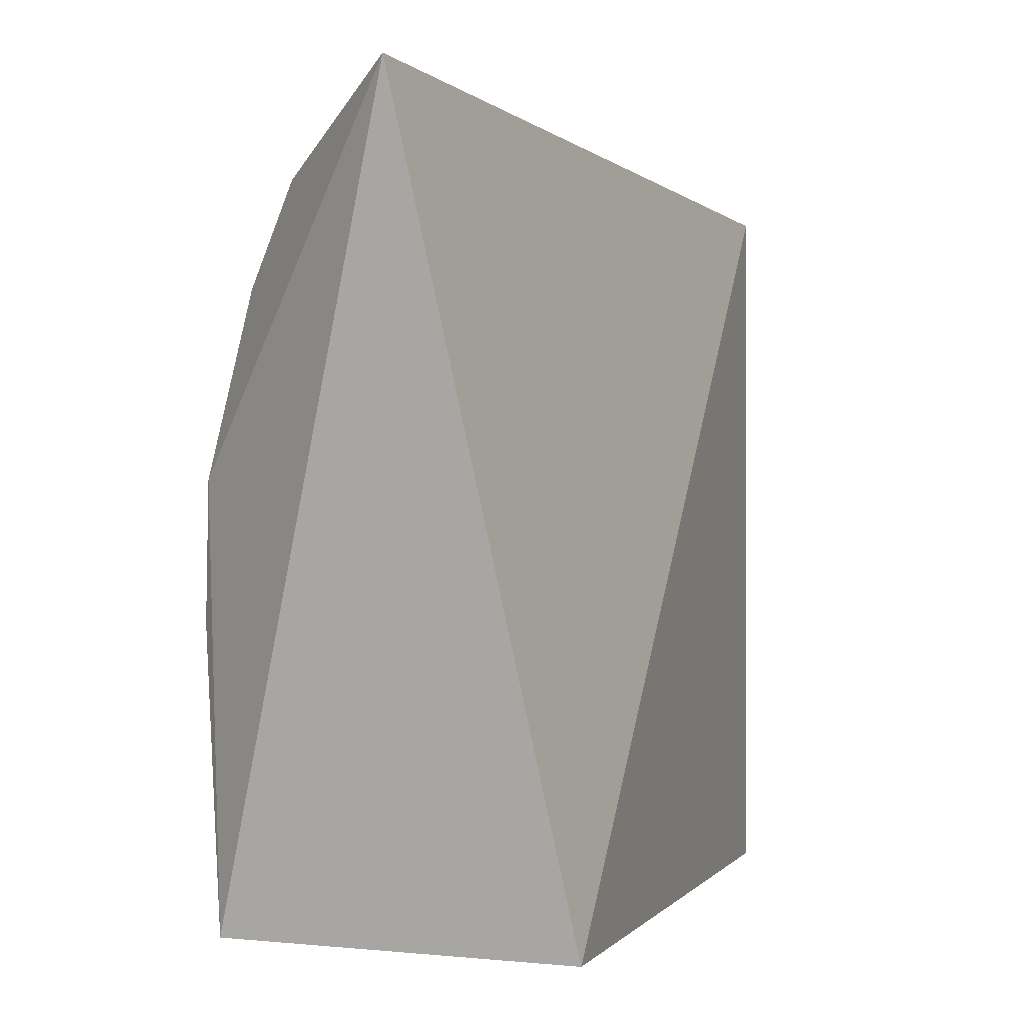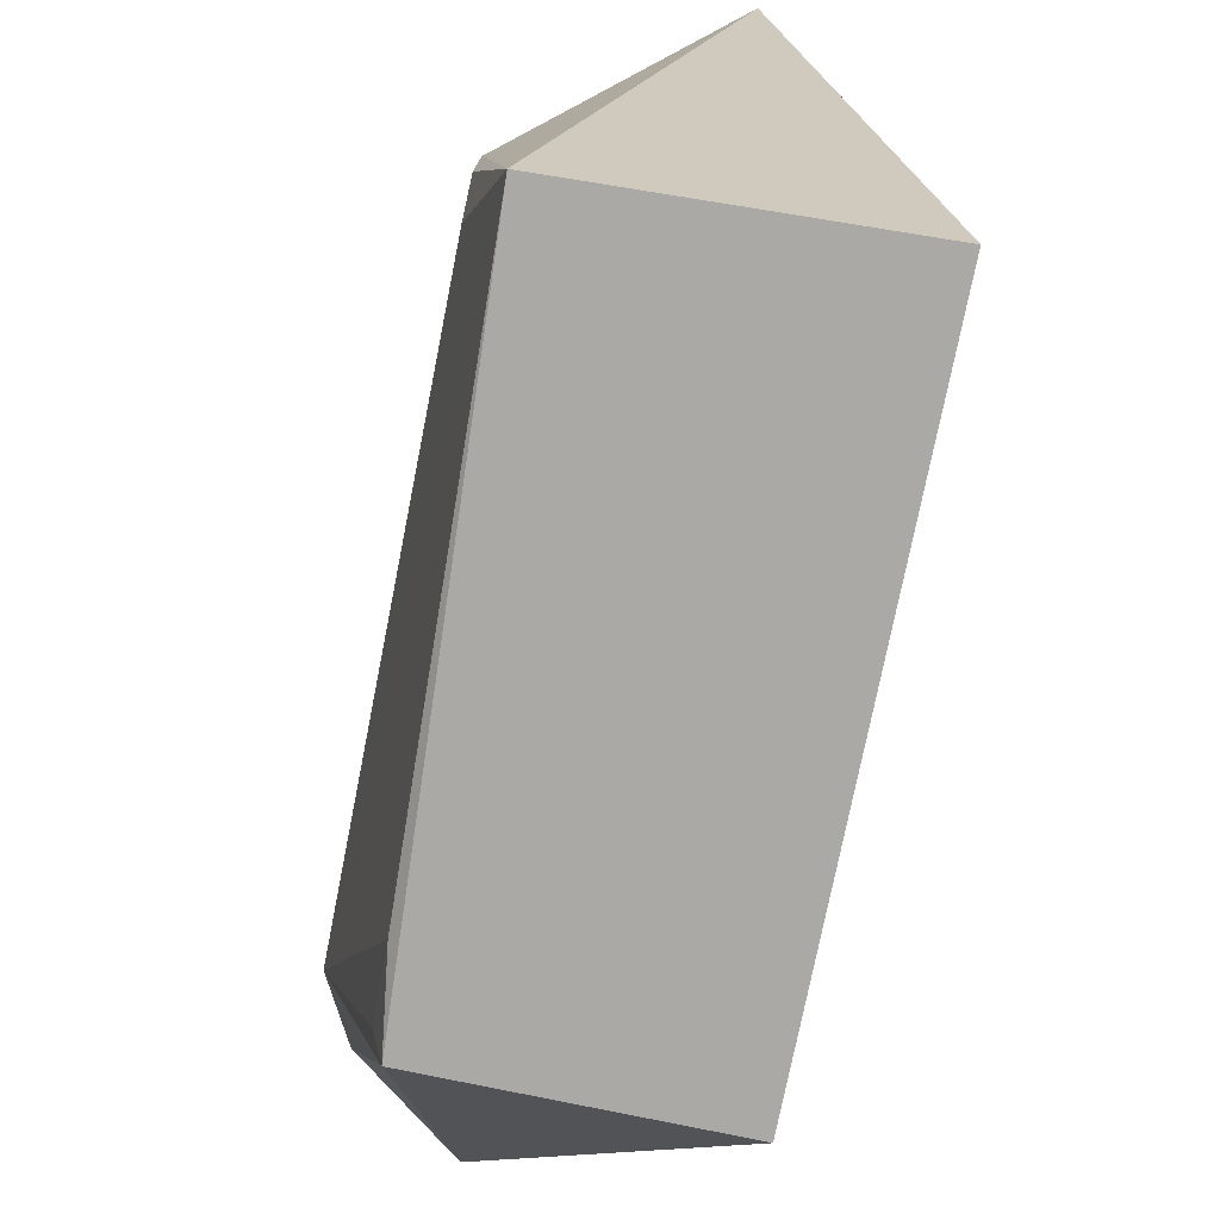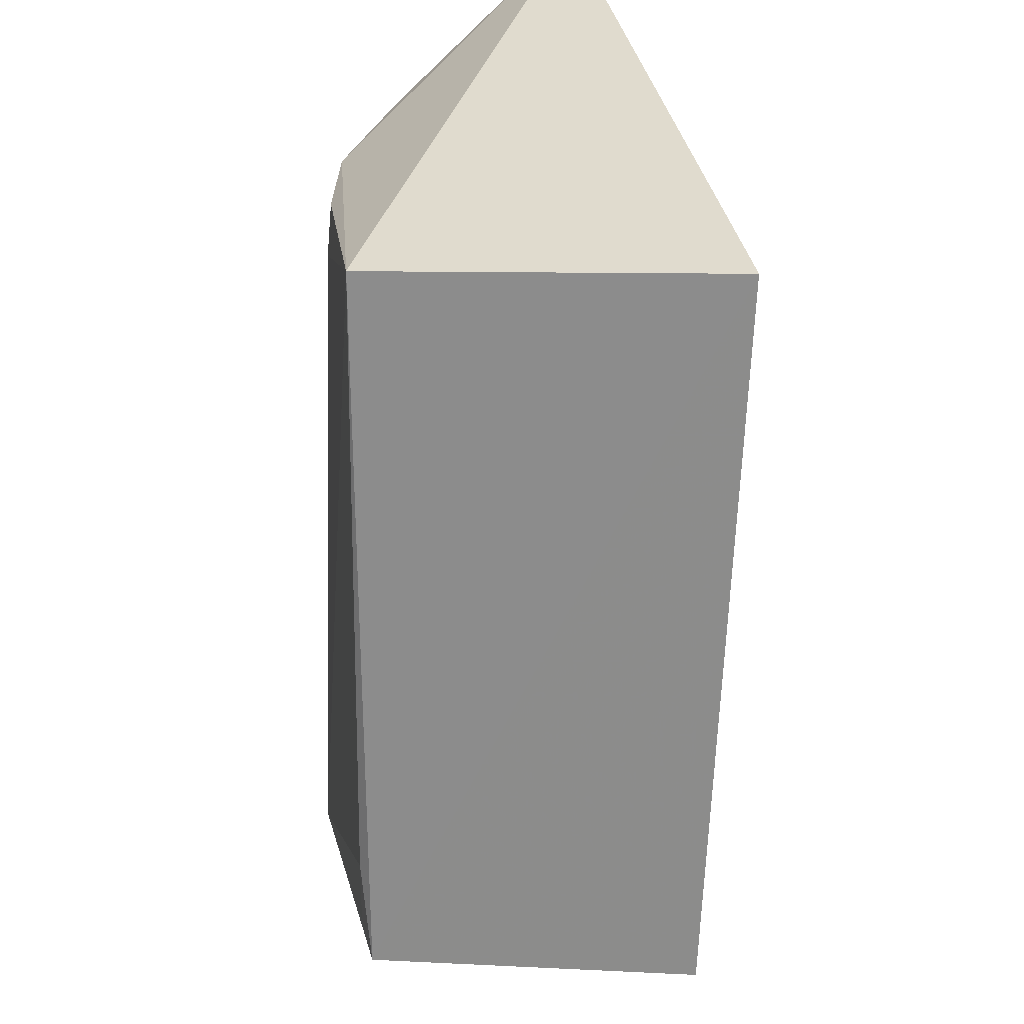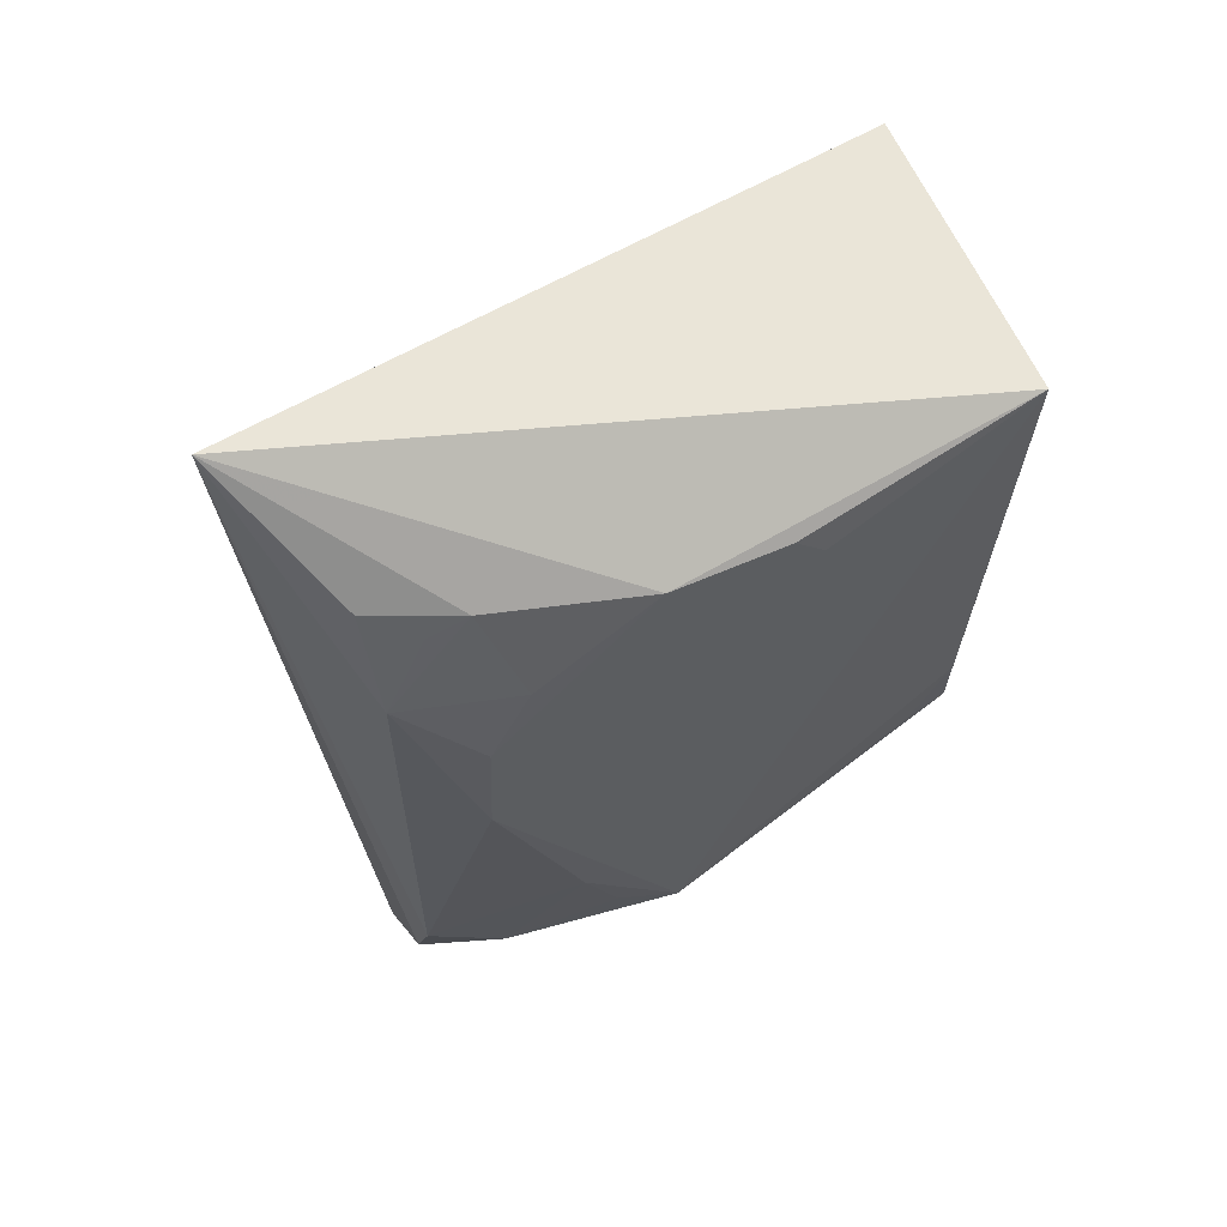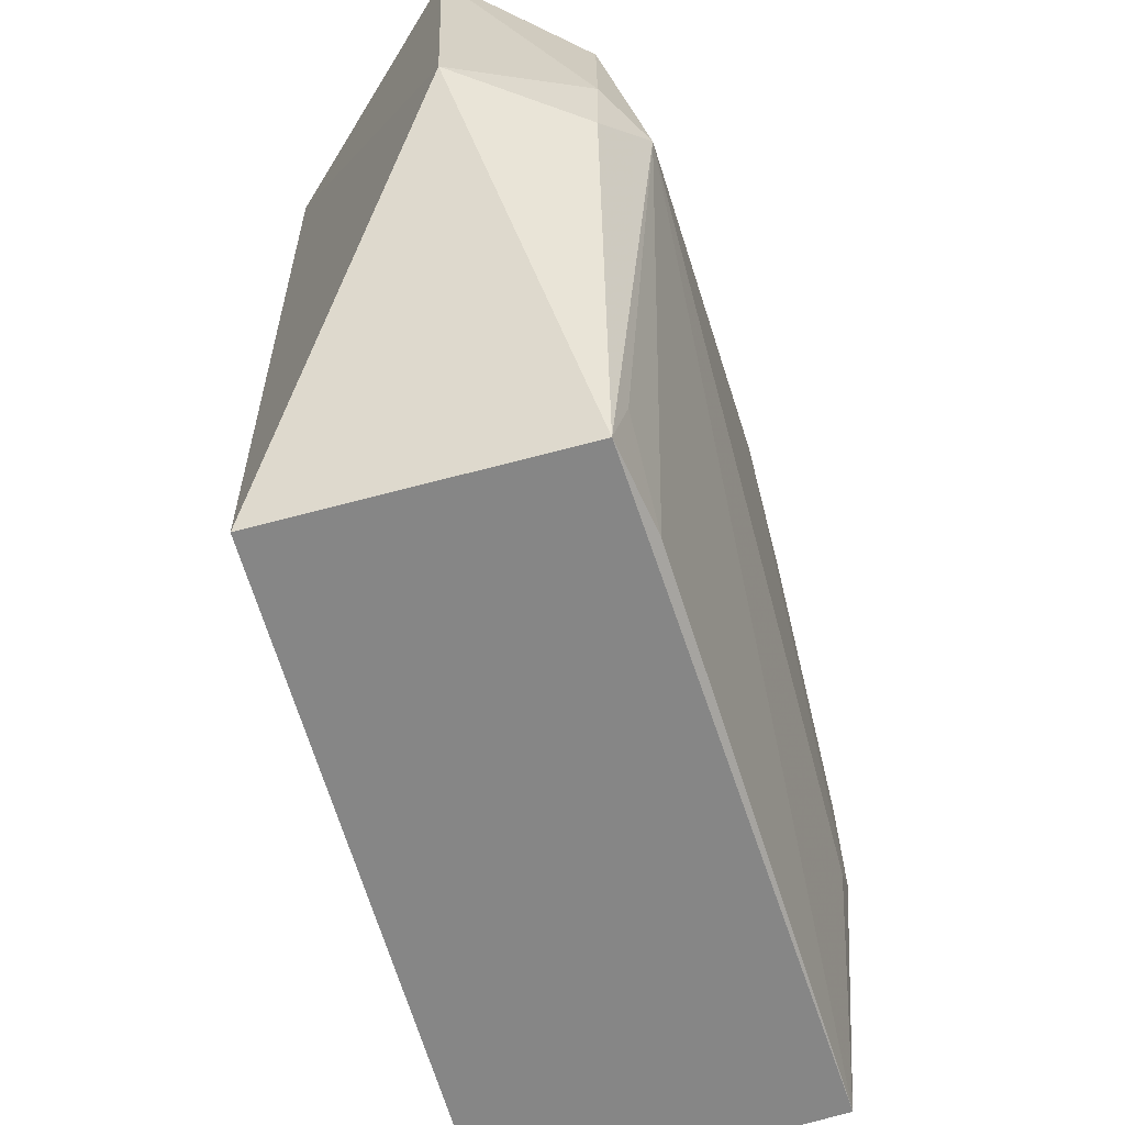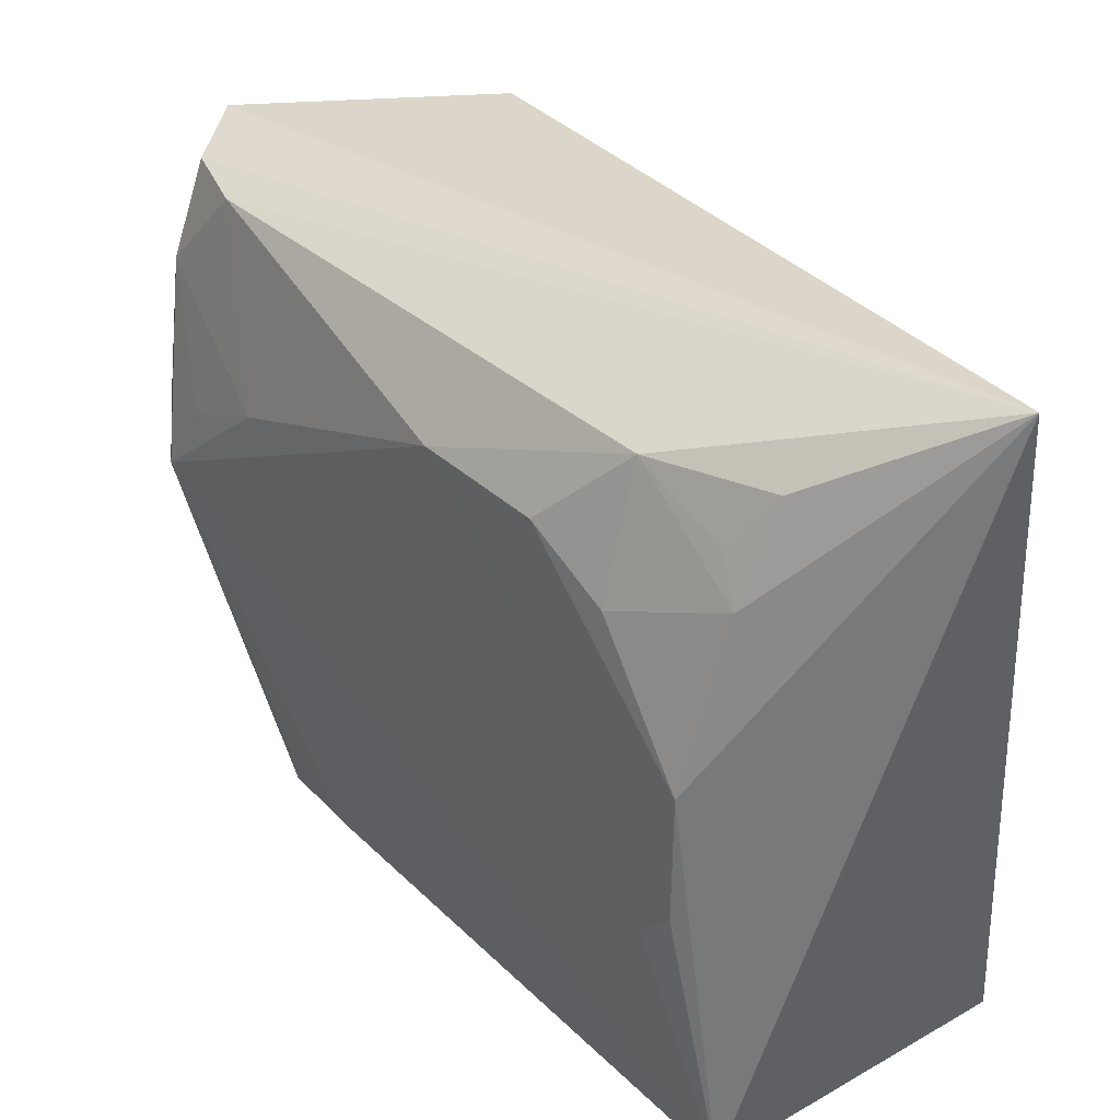
<metadata>
{"format":"obj","ext":"obj","renderer":"f3d","projection":"perspective","resolution":1024,"background":"white","views":[{"elev":0.4,"azim":16.8,"up":"+Y"},{"elev":-75.5,"azim":-11.3,"up":"+Y"},{"elev":-64.2,"azim":-2.4,"up":"+Y"},{"elev":61.0,"azim":-114.9,"up":"+Z"},{"elev":-61.9,"azim":-164.5,"up":"+Y"},{"elev":34.7,"azim":-40.4,"up":"+Y"}]}
</metadata>
<code>
v -0.3494 -0.007576 0.01052
v -0.3494 -0.007576 -0.2168
v -0.3494 0.2197 -0.2168
v -0.3961 0.241 0.04199
v -0.459 -0.005873 0.00606
v -0.4481 -0.006341 -0.2161
v -0.4203 0.09852 -0.2868
v -0.4521 0.2127 -0.2269
v -0.42 0.2174 -0.2717
v -0.4669 0.1708 -0.03795
v -0.4695 0.1175 -0.2442
v -0.4448 0.2149 -0.2506
v -0.4157 0.2006 -0.282
v -0.4681 0.1268 -0.006546
v -0.4532 0.2127 -0.04031
v -0.4573 0.1007 -0.2593
v -0.469 0.1882 -0.1098
v -0.4525 -0.003308 -0.1842
v -0.4558 0.1837 -0.2523
v -0.4689 0.07312 -0.01858
v -0.4394 0.2136 -0.001049
v -0.4579 0.127 -0.26
v -0.4681 0.1861 -0.06587
v -0.4522 0.01192 -0.2144
v -0.4681 0.1552 -0.1989
v -0.4688 0.08447 -0.006372
v -0.4528 0.1823 -0.003024
v -0.4669 0.1415 -0.2303
v -0.4499 0.1967 -0.01132
f 1 2 3
f 1 3 4
f 5 1 4
f 6 2 1
f 6 1 5
f 7 3 2
f 7 2 6
f 9 4 3
f 12 8 4
f 12 4 9
f 13 9 3
f 13 3 7
f 13 12 9
f 14 5 4
f 15 4 8
f 16 7 6
f 16 6 11
f 17 15 8
f 18 6 5
f 18 5 11
f 19 8 12
f 19 12 13
f 20 11 5
f 20 17 11
f 21 4 15
f 22 13 7
f 22 7 16
f 22 19 13
f 22 16 11
f 22 11 19
f 23 10 15
f 23 15 17
f 23 17 14
f 23 14 10
f 24 18 11
f 24 11 6
f 24 6 18
f 25 17 8
f 25 8 19
f 25 11 17
f 26 20 5
f 26 5 14
f 26 14 17
f 26 17 20
f 27 14 4
f 27 4 21
f 27 10 14
f 27 15 10
f 28 25 19
f 28 19 11
f 28 11 25
f 29 27 21
f 29 21 15
f 29 15 27

</code>
